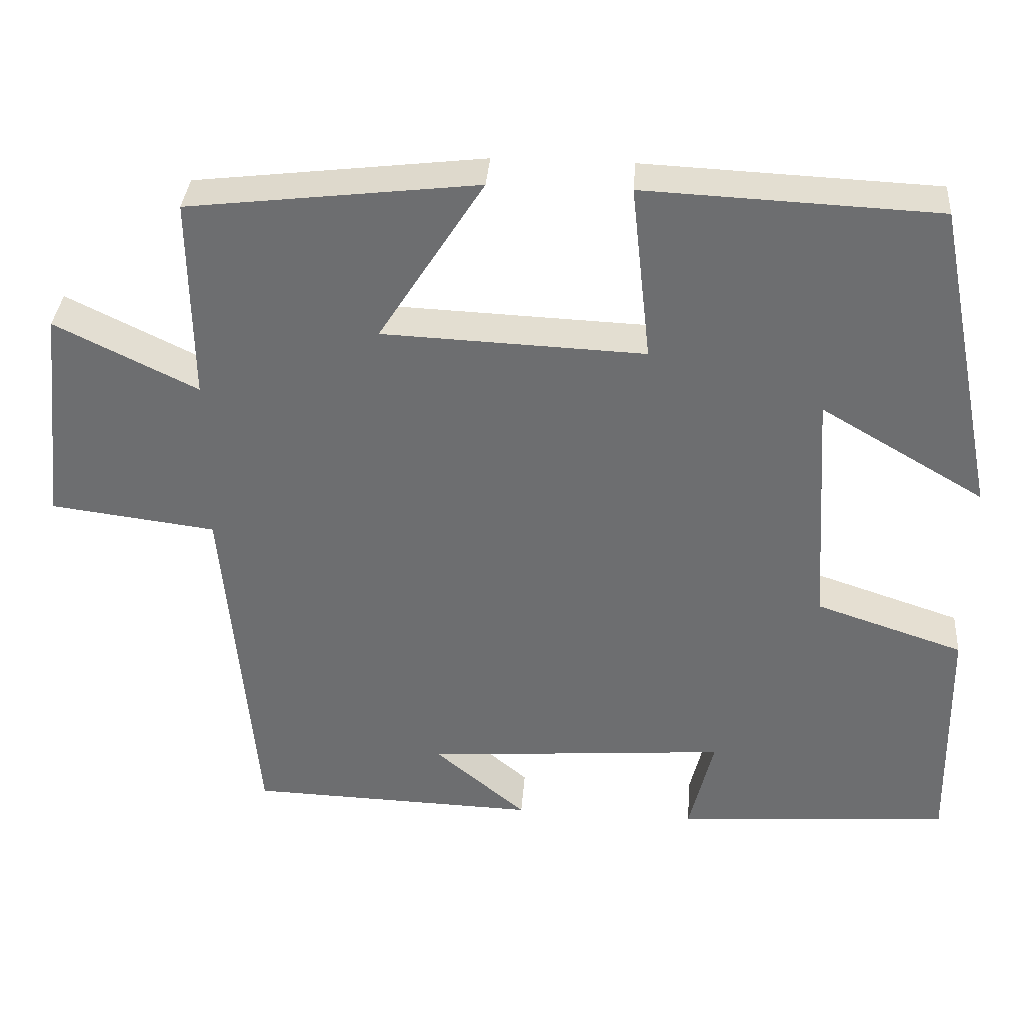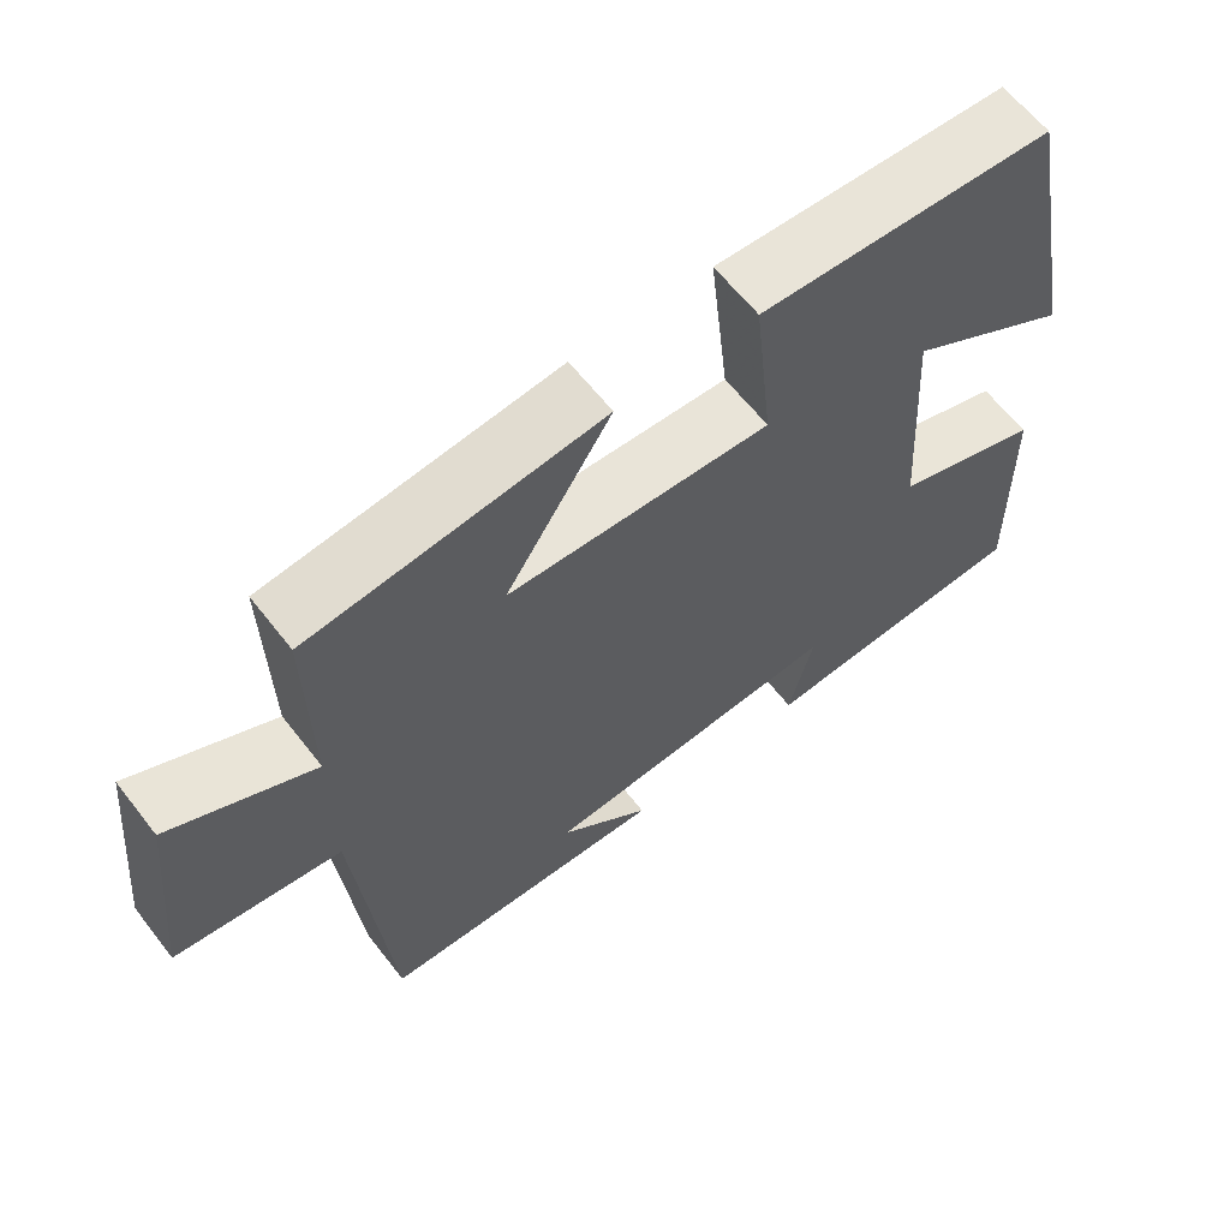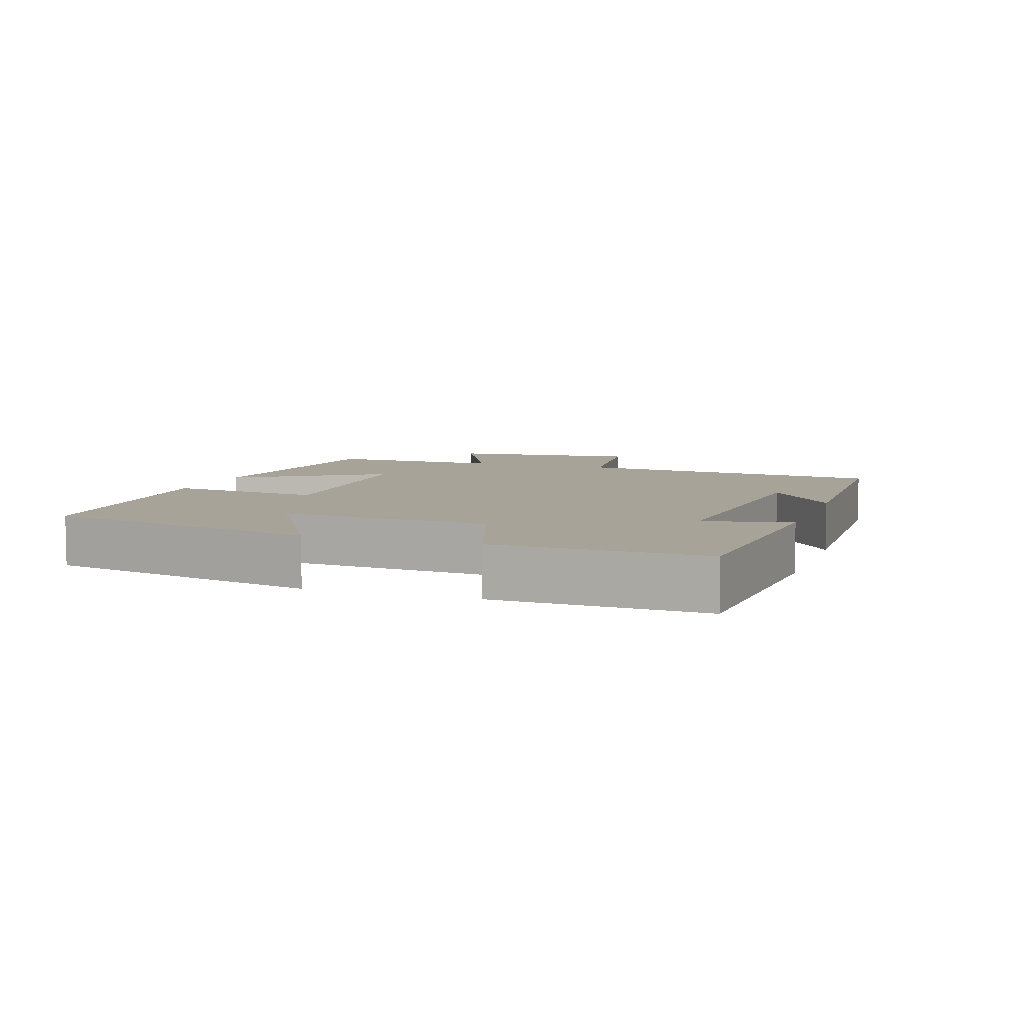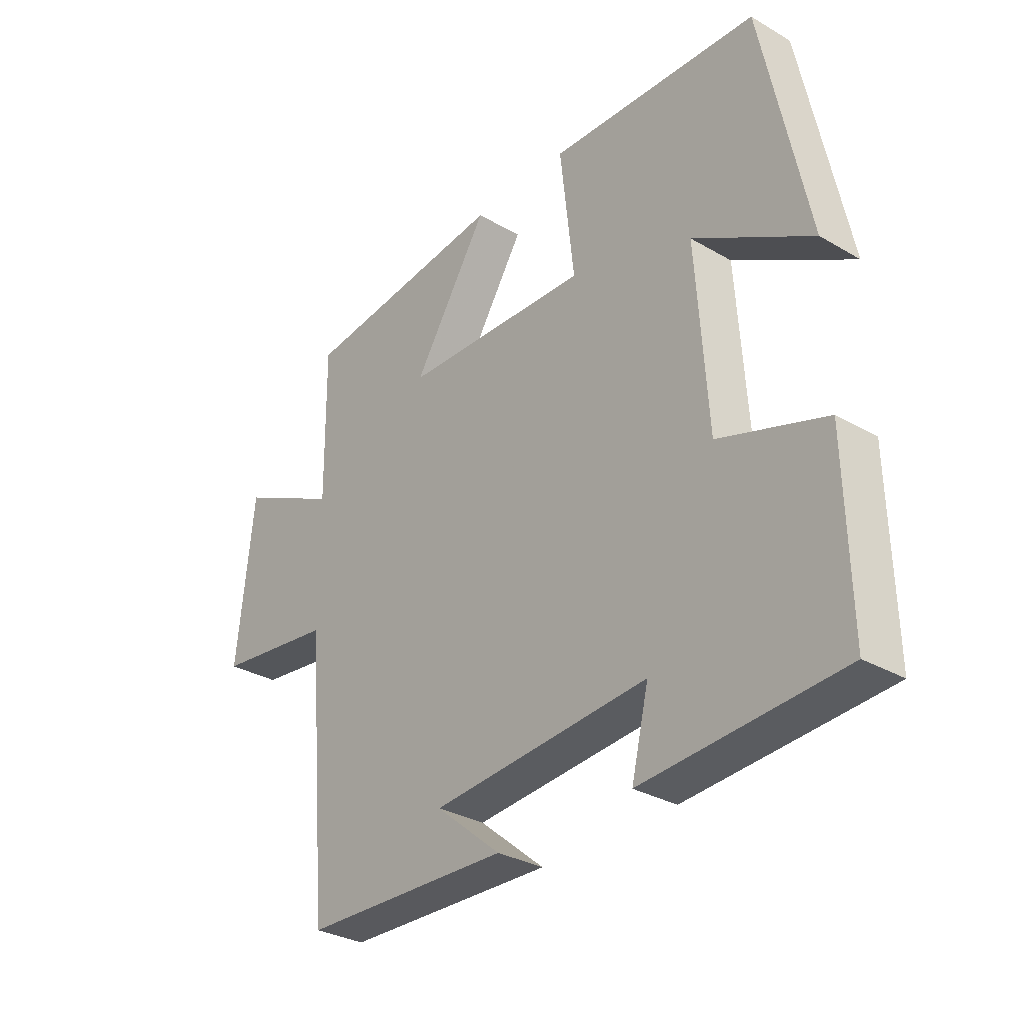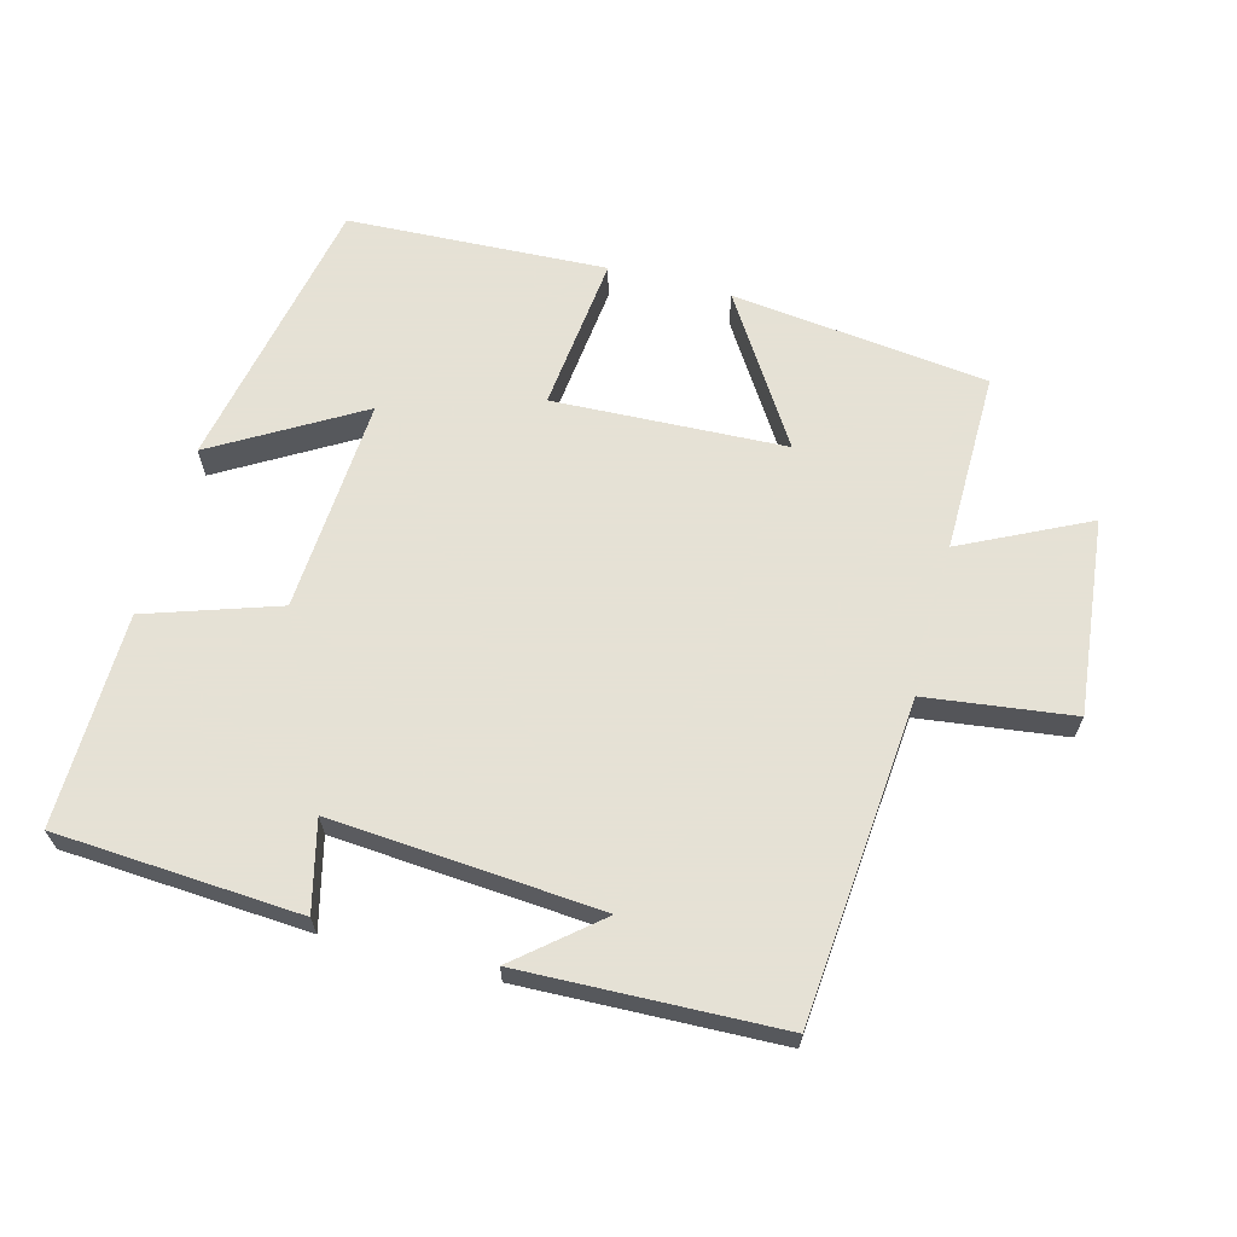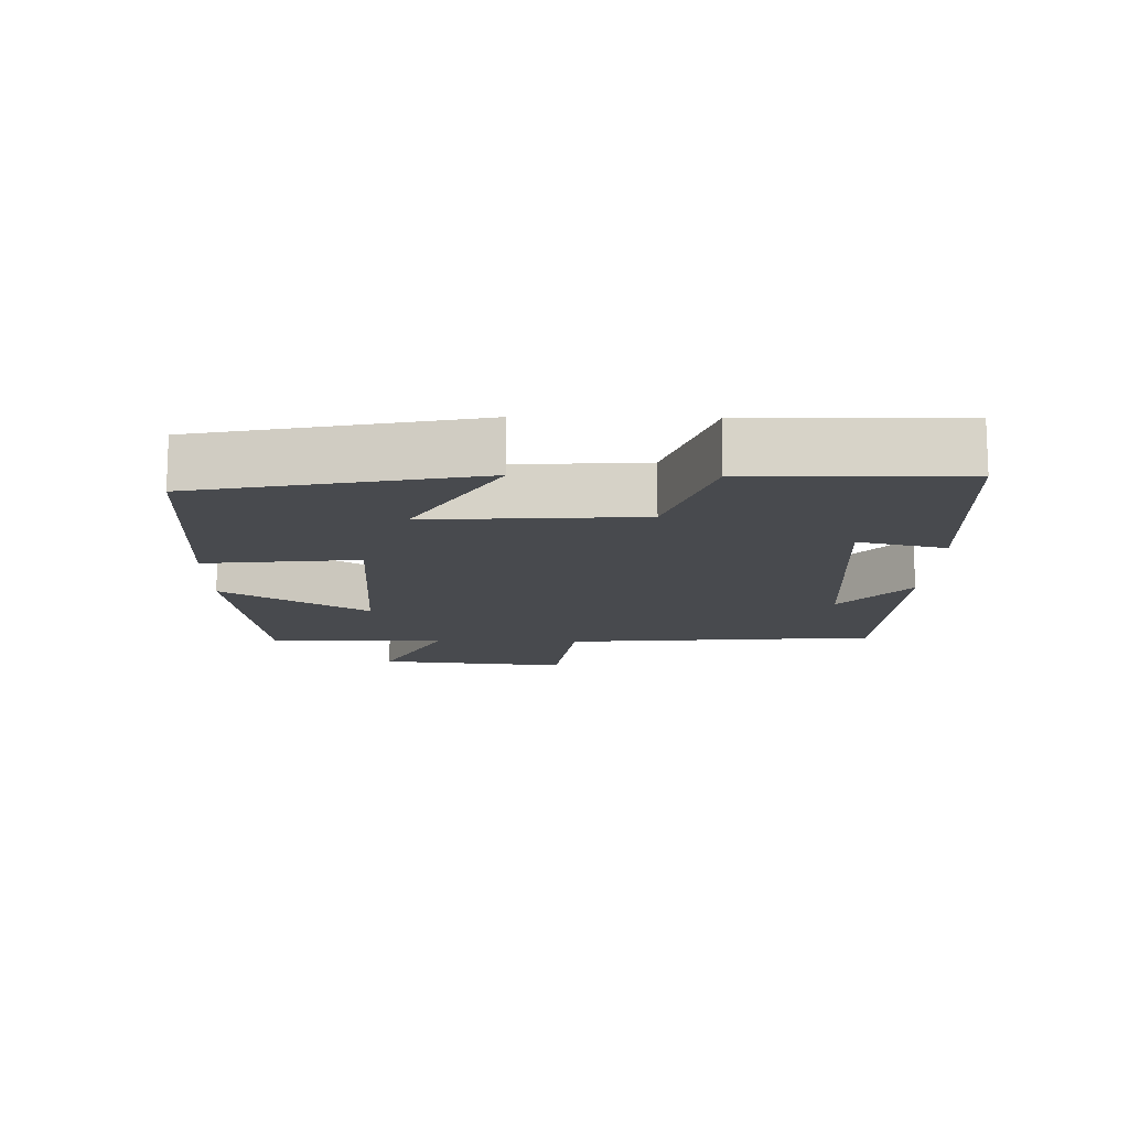
<metadata>
{"format":"obj","ext":"obj","renderer":"f3d","projection":"perspective","resolution":1024,"background":"white","views":[{"elev":35.3,"azim":4.3,"up":"+Z"},{"elev":62.5,"azim":-37.9,"up":"+Z"},{"elev":6.9,"azim":109.2,"up":"+Y"},{"elev":-31.3,"azim":50.4,"up":"+Z"},{"elev":64.9,"azim":-165.2,"up":"+Y"},{"elev":-13.1,"azim":88.8,"up":"+Y"}]}
</metadata>
<code>
v -0.503 0.07 0.456
v -0.132 0.07 0.5
v -0.267 0.07 0.288
v 0.069 0.07 0.274
v 0.044 0.07 0.5
v 0.419 0.07 0.483
v 0.5 0.07 0.08
v 0.29 0.07 0.203
v 0.31 0.07 -0.107
v 0.5 0.07 -0.17
v 0.506 0.07 -0.477
v 0.153 0.07 -0.5
v 0.184 0.07 -0.372
v -0.204 0.07 -0.402
v -0.087 0.07 -0.5
v -0.459 0.07 -0.488
v -0.5 0.07 -0.025
v -0.712 0.07 0.002
v -0.682 0.07 0.284
v -0.5 0.07 0.195
v -0.503 0 0.456
v -0.132 0 0.5
v -0.267 0 0.288
v 0.069 0 0.274
v 0.044 0 0.5
v 0.419 0 0.483
v 0.5 0 0.08
v 0.29 0 0.203
v 0.31 0 -0.107
v 0.5 0 -0.17
v 0.506 0 -0.477
v 0.153 0 -0.5
v 0.184 0 -0.372
v -0.204 0 -0.402
v -0.087 0 -0.5
v -0.459 0 -0.488
v -0.5 0 -0.025
v -0.712 0 0.002
v -0.682 0 0.284
v -0.5 0 0.195
f 17 18 19 20
f 16 17 20
f 14 15 16
f 14 16 20 1
f 10 11 12 13
f 9 10 13 14
f 8 9 14
f 5 6 7 8
f 4 5 8
f 3 4 8 14
f 1 2 3
f 1 3 14
f 40 39 38 37
f 40 37 36
f 36 35 34
f 21 40 36 34
f 33 32 31 30
f 34 33 30 29
f 34 29 28
f 28 27 26 25
f 28 25 24
f 34 28 24 23
f 23 22 21
f 34 23 21
f 1 21 22 2
f 2 22 23 3
f 3 23 24 4
f 4 24 25 5
f 5 25 26 6
f 6 26 27 7
f 7 27 28 8
f 8 28 29 9
f 9 29 30 10
f 10 30 31 11
f 11 31 32 12
f 12 32 33 13
f 13 33 34 14
f 14 34 35 15
f 15 35 36 16
f 16 36 37 17
f 17 37 38 18
f 18 38 39 19
f 19 39 40 20
f 20 40 21 1

</code>
